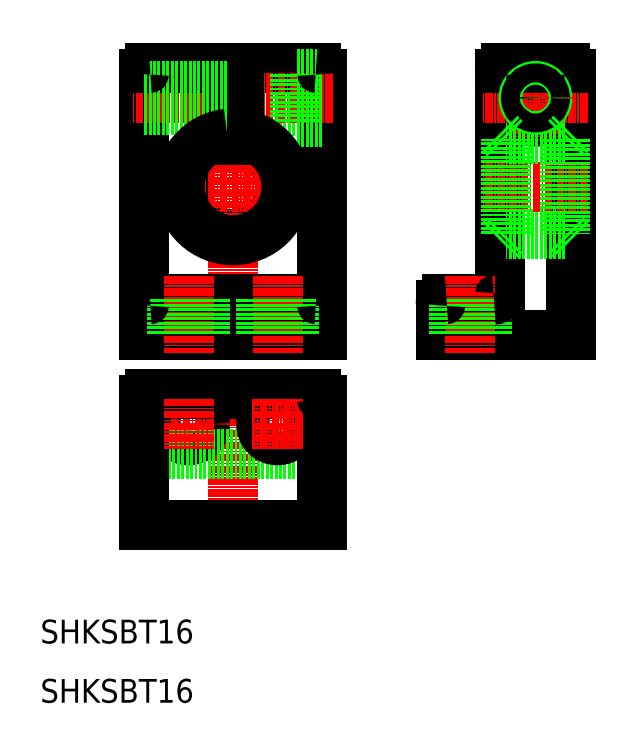
<metadata>
{"format":"dxf","ext":"dxf","renderer":"ezdxf+matplotlib","layout":"modelspace","background":"white","min_lineweight":24,"dpi":150}
</metadata>
<code>
0
SECTION
2
ENTITIES
0
LINE
8
0
10
27.5
20
116
30
0
11
27.5
21
72
31
0
0
LINE
8
0
10
57.5
20
116
30
0
11
57.5
21
72
31
0
0
ARC
8
0
10
42.5
20
97
30
0
40
8
50
97.18
51
82.82
0
LINE
8
CENTER
10
42.5
20
120.6
30
0
11
42.5
21
68.63
31
0
0
TEXT
8
0
10
10
20
20
30
0
40
4
1
SHKSBT16
0
LINE
8
0
10
57.5
20
72
30
0
11
27.5
21
72
31
0
0
LINE
8
0
10
56.5
20
78
30
0
11
28.5
21
78
31
0
0
LINE
8
CENTER
10
53.49
20
97
30
0
11
31.51
21
97
31
0
0
LINE
8
CENTER
10
35
20
81.89
30
0
11
35
21
68.95
31
0
0
LINE
8
CENTER
10
50
20
81.89
30
0
11
50
21
68.95
31
0
0
LINE
8
0
10
53
20
114.2
30
0
11
43.5
21
114.2
31
0
0
LINE
8
0
10
53
20
109.7
30
0
11
43.5
21
109.8
31
0
0
LINE
8
0
10
56.5
20
117
30
0
11
43.5
21
117
31
0
0
LINE
8
CENTER
10
59.31
20
112
30
0
11
25.69
21
112
31
0
0
LINE
8
0
10
41.5
20
117
30
0
11
41.5
21
104.9
31
0
0
LINE
8
0
10
43.5
20
117
30
0
11
43.5
21
104.9
31
0
0
LINE
8
0
10
41.5
20
110
30
0
11
27.5
21
110
31
0
0
LINE
8
0
10
41.5
20
110.4
30
0
11
27.5
21
110.4
31
0
0
LINE
8
0
10
41.5
20
113.6
30
0
11
27.5
21
113.6
31
0
0
LINE
8
0
10
41.5
20
117
30
0
11
28.5
21
117
31
0
0
LINE
8
0
10
41.5
20
114
30
0
11
27.5
21
114
31
0
0
LINE
8
0
10
53
20
116
30
0
11
53
21
108
31
0
0
LINE
8
0
10
57.5
20
108
30
0
11
53
21
108
31
0
0
LINE
8
0
10
57.5
20
116
30
0
11
53
21
116
31
0
0
LINE
8
0
10
87.5
20
116
30
0
11
87.5
21
79
31
0
0
LINE
8
0
10
99.5
20
116
30
0
11
99.5
21
72
31
0
0
LINE
8
0
10
77.5
20
72
30
0
11
99.5
21
72
31
0
0
LINE
8
0
10
78.5
20
78
30
0
11
86.5
21
78
31
0
0
LINE
8
0
10
77.5
20
77
30
0
11
77.5
21
72
31
0
0
LINE
8
CENTER
10
82.5
20
81.89
30
0
11
82.5
21
68.95
31
0
0
LINE
8
0
10
98.5
20
89
30
0
11
88.5
21
89
31
0
0
LINE
8
CENTER
10
102.3
20
97
30
0
11
84.69
21
97
31
0
0
CIRCLE
8
0
10
93.5
20
112
30
0
40
4
0
CIRCLE
8
0
10
93.5
20
112
30
0
40
2.25
0
LINE
8
CENTER
10
93.5
20
119.1
30
0
11
93.5
21
104.9
31
0
0
LINE
8
0
10
98.5
20
105
30
0
11
88.5
21
105
31
0
0
LINE
8
CENTER
10
102.3
20
112
30
0
11
84.69
21
112
31
0
0
LINE
8
0
10
88.5
20
117
30
0
11
98.5
21
117
31
0
0
TEXT
8
0
10
10
20
10
30
0
40
4
1
SHKSBT16
0
LINE
8
0
10
79.75
20
78
30
0
11
79.75
21
72
31
0
0
LINE
8
0
10
85.25
20
78
30
0
11
85.25
21
72
31
0
0
LINE
8
0
10
47.25
20
78
30
0
11
47.25
21
72
31
0
0
LINE
8
0
10
52.75
20
78
30
0
11
52.75
21
72
31
0
0
LINE
8
0
10
32.25
20
78
30
0
11
32.25
21
72
31
0
0
LINE
8
0
10
37.75
20
78
30
0
11
37.75
21
72
31
0
0
CIRCLE
8
0
10
93.5
20
112
30
0
40
2
0
CIRCLE
8
0
10
93.5
20
112
30
0
40
1.6
0
ARC
8
0
10
28.5
20
77
30
0
40
1
50
90
51
180
0
ARC
8
0
10
56.5
20
77
30
0
40
1
50
360
51
90
0
ARC
8
0
10
28.5
20
116
30
0
40
1
50
90
51
180
0
ARC
8
0
10
56.5
20
116
30
0
40
1
50
360
51
90
0
ARC
8
0
10
78.5
20
77
30
0
40
1
50
90
51
180
0
ARC
8
0
10
86.5
20
79
30
0
40
1
50
270
51
0
0
ARC
8
0
10
88.5
20
116
30
0
40
1
50
90
51
180
0
ARC
8
0
10
98.5
20
116
30
0
40
1
50
0
51
90
0
ARC
8
0
10
42.5
20
97
30
0
40
9
50
96.38
51
83.62
0
LINE
8
0
10
87.5
20
106
30
0
11
88.5
21
105
31
0
0
LINE
8
0
10
87.5
20
88
30
0
11
88.5
21
89
31
0
0
LINE
8
0
10
99.5
20
88
30
0
11
98.5
21
89
31
0
0
LINE
8
0
10
99.5
20
106
30
0
11
98.5
21
105
31
0
0
LINE
8
0
10
88.5
20
89
30
0
11
88.5
21
105
31
0
0
LINE
8
0
10
98.5
20
105
30
0
11
98.5
21
89
31
0
0
LINE
8
CENTER
10
42.5
20
64
30
0
11
42.5
21
38
31
0
0
CIRCLE
8
0
10
35
20
57
30
0
40
2.75
0
LINE
8
CENTER
10
39.25
20
57
30
0
11
30.75
21
57
31
0
0
LINE
8
0
10
57.5
20
40
30
0
11
27.5
21
40
31
0
0
LINE
8
0
10
28.5
20
62
30
0
11
56.5
21
62
31
0
0
LINE
8
0
10
57.5
20
52
30
0
11
27.5
21
52
31
0
0
LINE
8
0
10
27.5
20
40
30
0
11
27.5
21
61
31
0
0
ARC
8
0
10
28.5
20
61
30
0
40
1
50
90
51
180
0
CIRCLE
8
0
10
50
20
57
30
0
40
2.75
0
LINE
8
CENTER
10
50
20
61.25
30
0
11
50
21
52.75
31
0
0
LINE
8
0
10
57.5
20
61
30
0
11
57.5
21
40
31
0
0
LINE
8
CENTER
10
35
20
61.25
30
0
11
35
21
52.75
31
0
0
LINE
8
CENTER
10
54.25
20
57
30
0
11
45.75
21
57
31
0
0
ARC
8
0
10
56.5
20
61
30
0
40
1
50
0
51
90
0
ENDSEC
0
EOF

</code>
